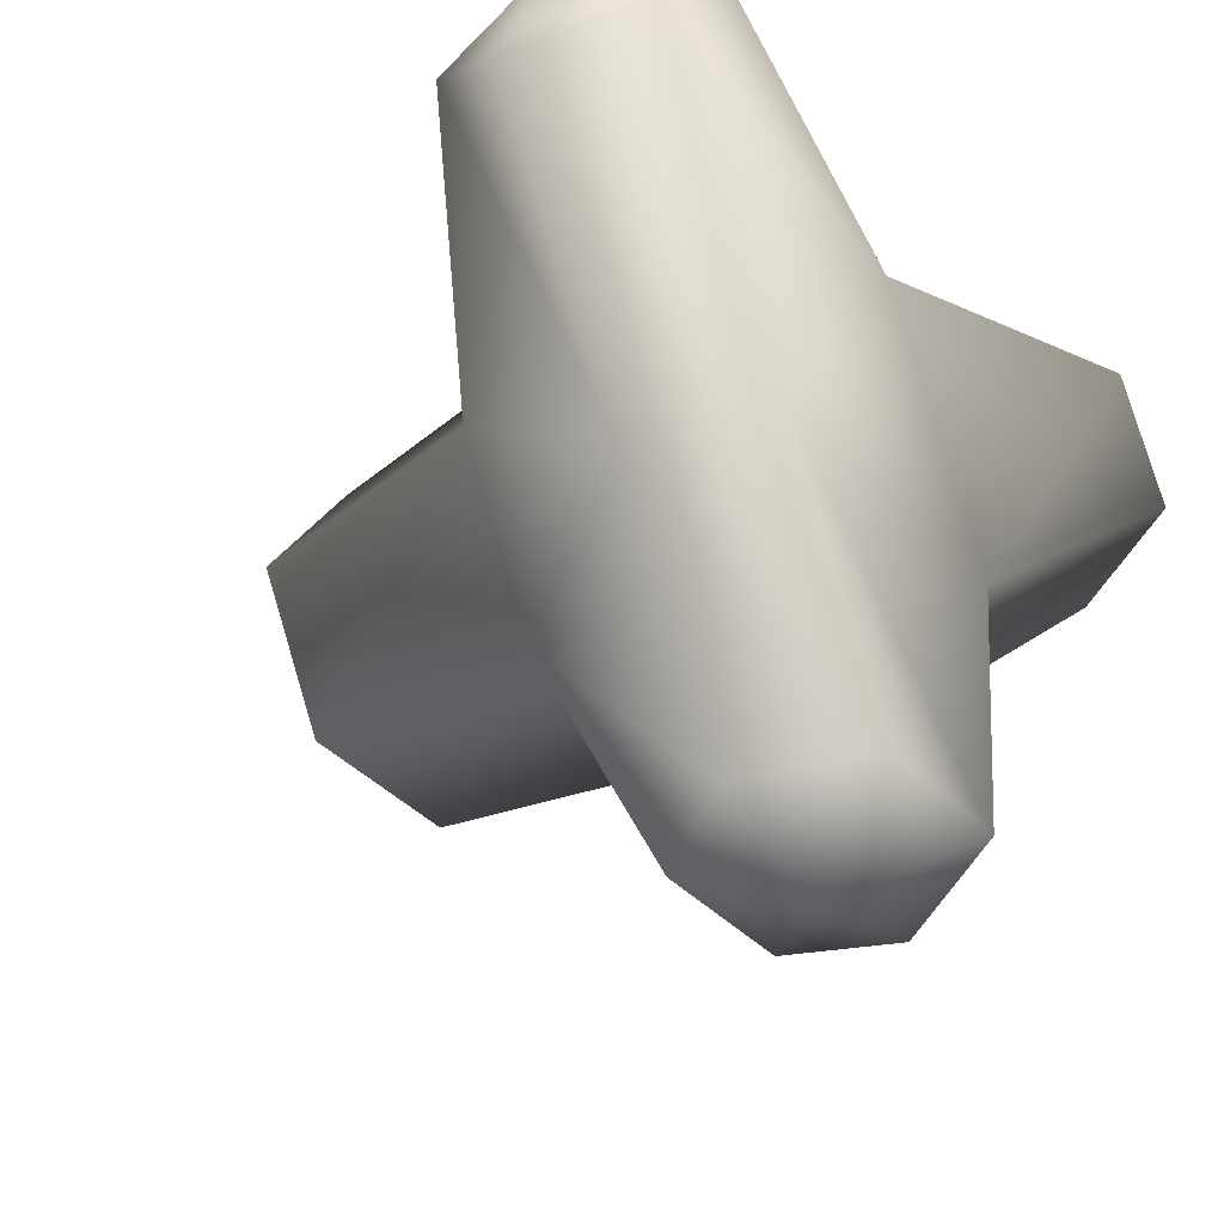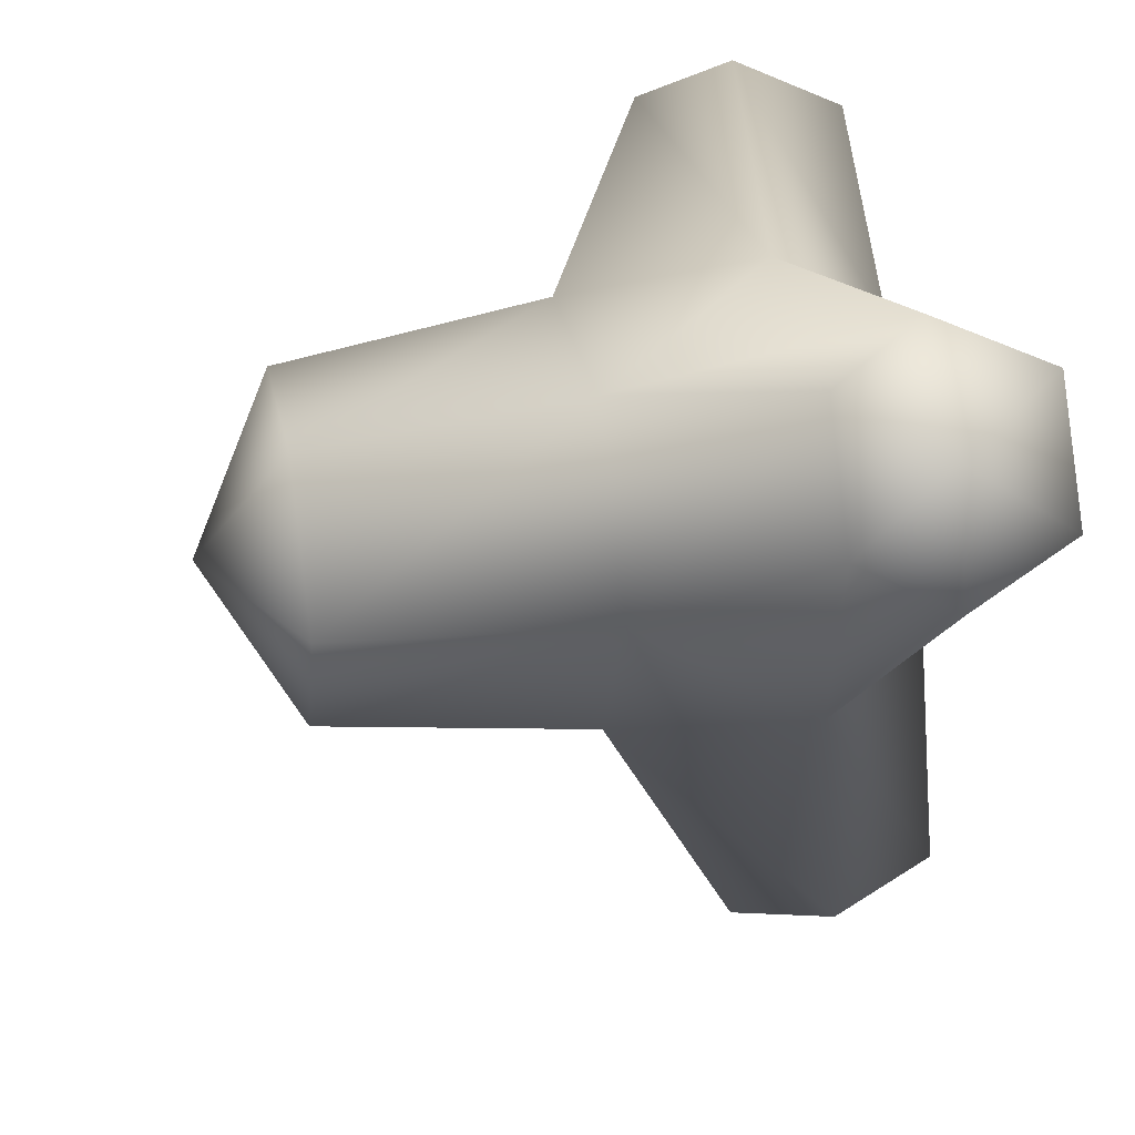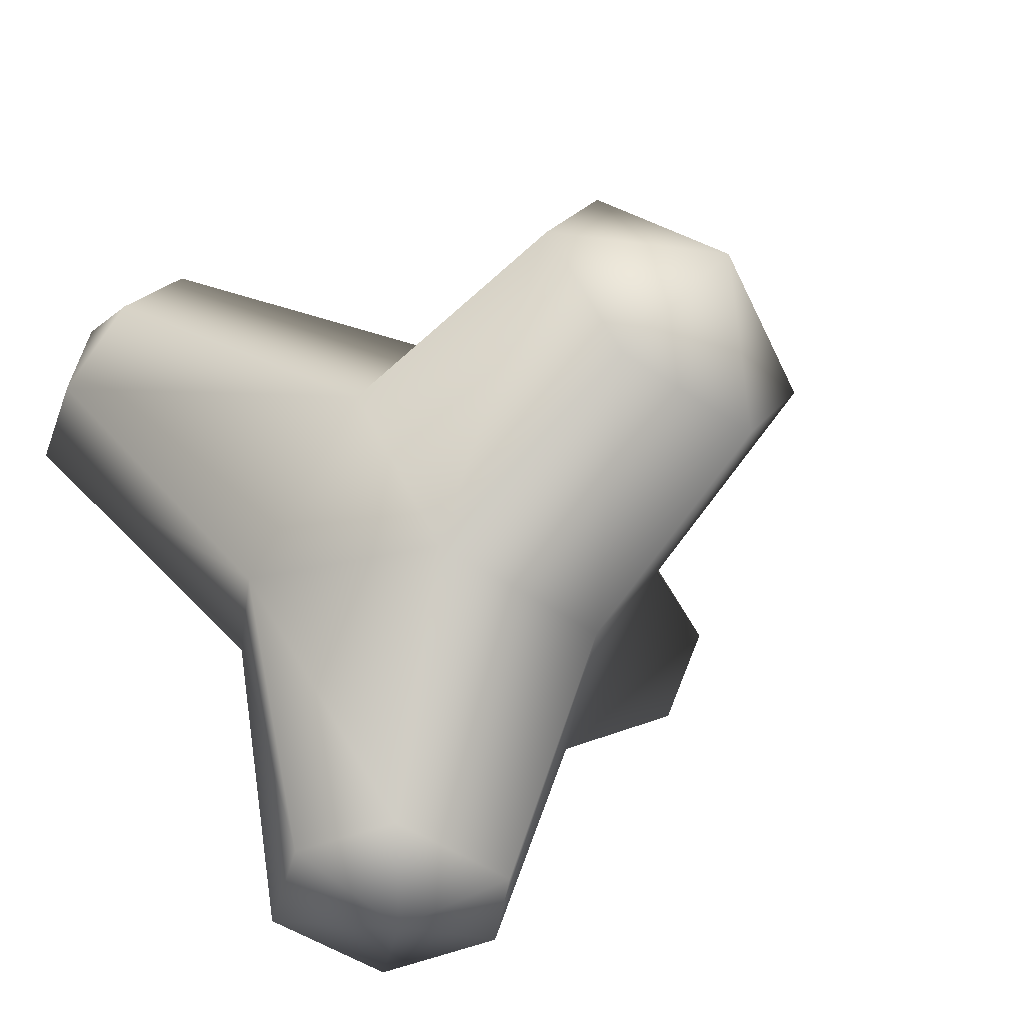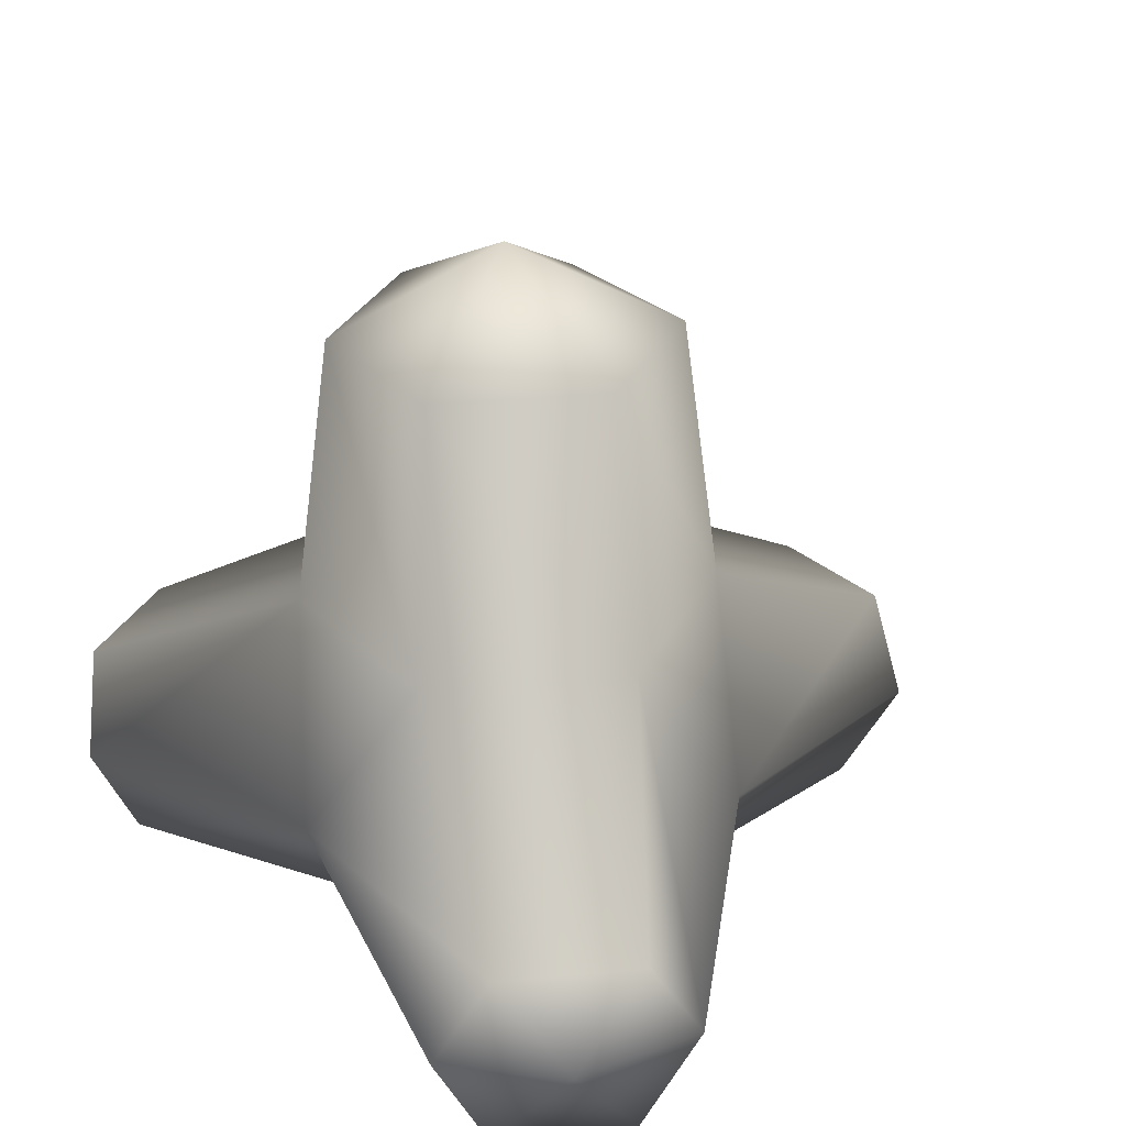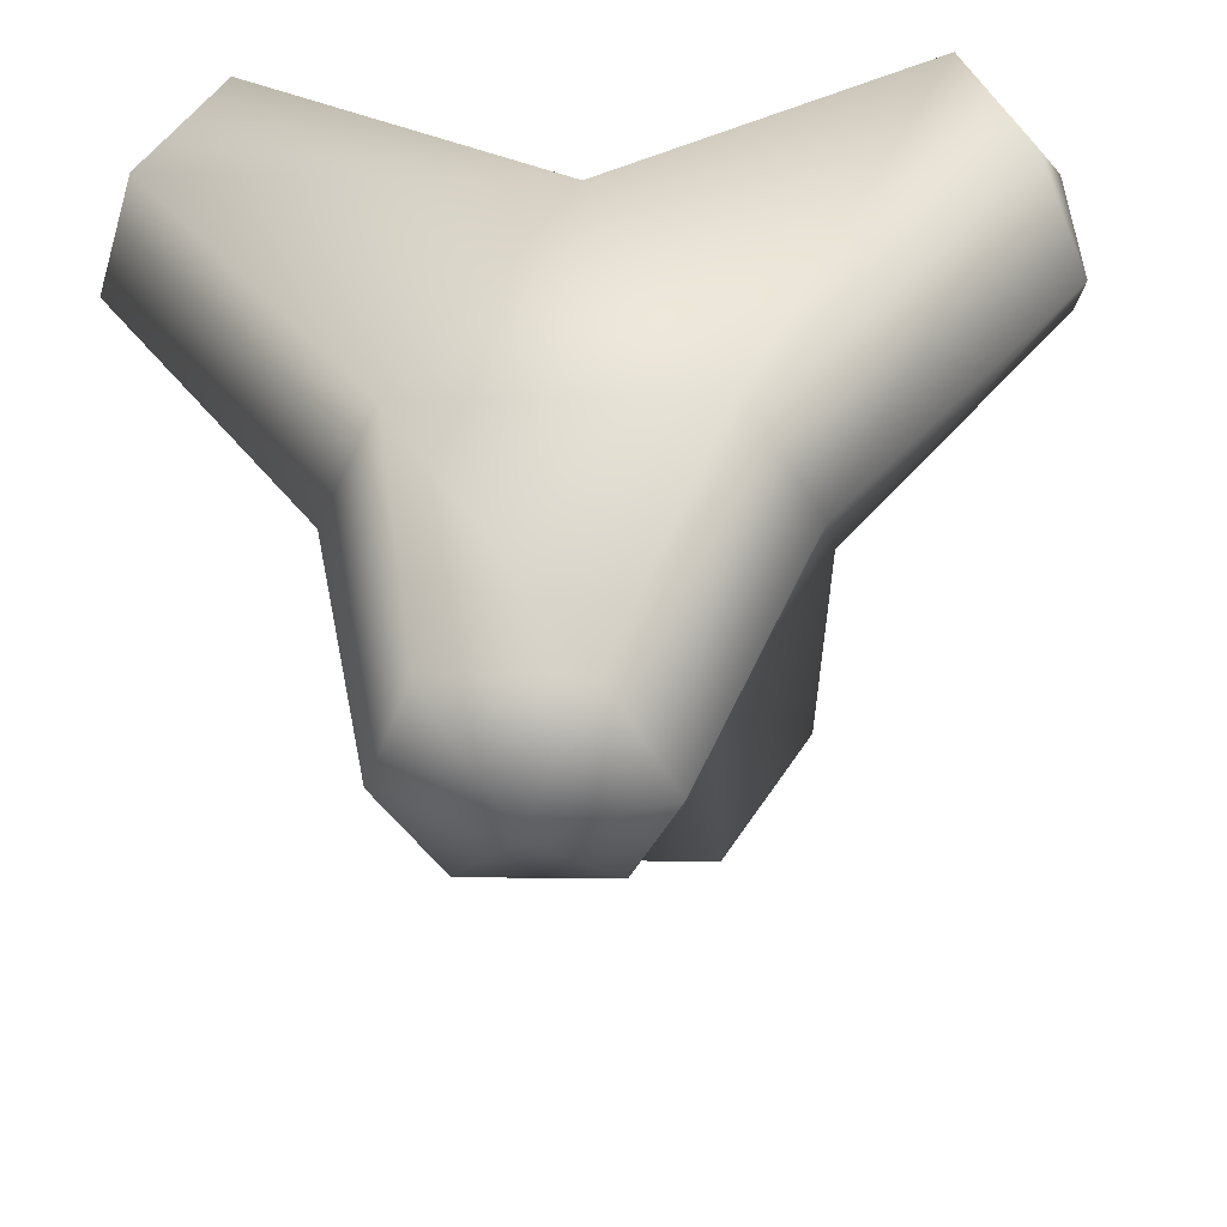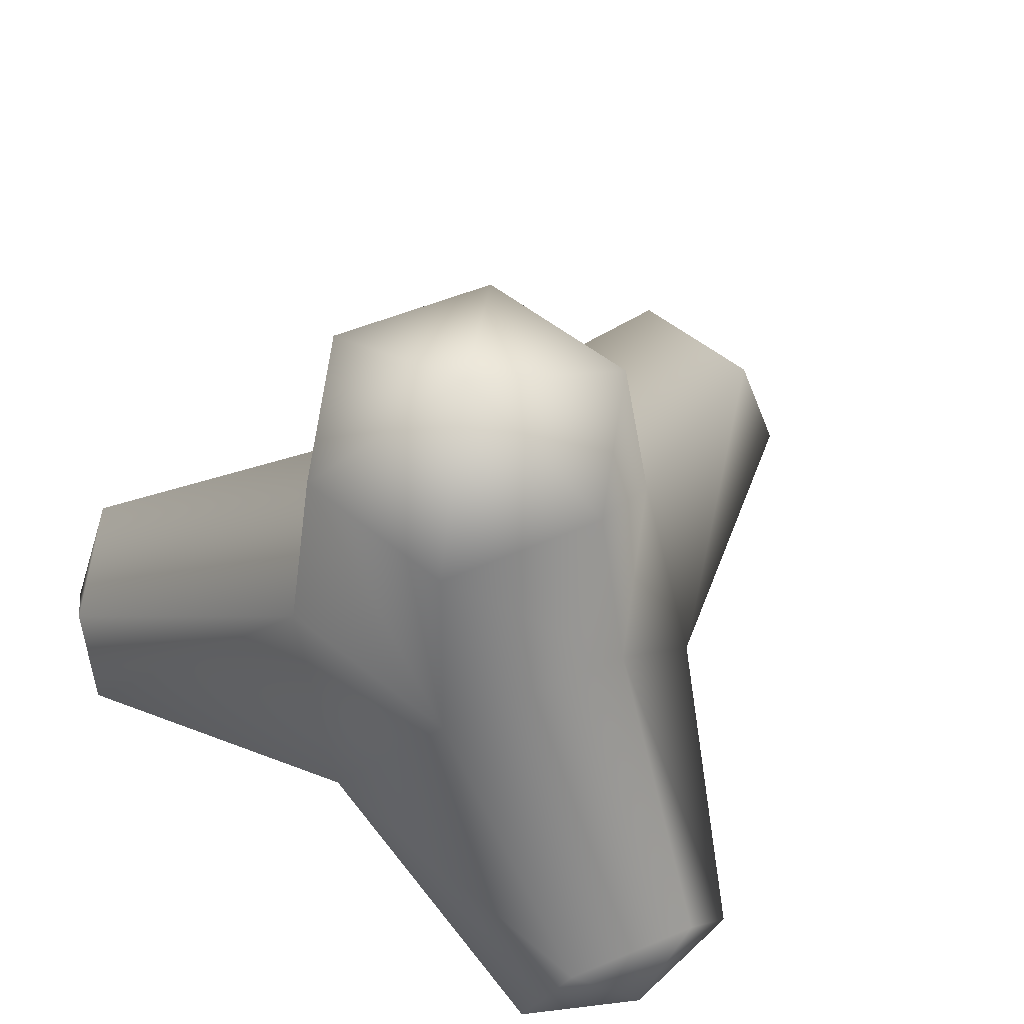
<metadata>
{"format":"obj","ext":"obj","renderer":"f3d","projection":"perspective","resolution":1024,"background":"white","views":[{"elev":-34.5,"azim":-50.5,"up":"+Z"},{"elev":34.5,"azim":-101.8,"up":"+Z"},{"elev":-55.2,"azim":142.2,"up":"+Z"},{"elev":29.6,"azim":56.9,"up":"+Y"},{"elev":-39.0,"azim":6.6,"up":"+Z"},{"elev":62.7,"azim":41.9,"up":"+Y"}]}
</metadata>
<code>
g fcbg_iceland_004_breakwater_02
v 0.05436 -1.909 1.434
v 0.8411 -1.909 -0.2098
v -0.9756 -1.909 -0.06931
v -0.5809 -0.05611 1.531
v -1.084 1.656 0.4585
v -0.4818 1.656 1.318
v -1.317 -0.05611 0.4789
v -0.6075 1.656 -0.476
v -0.742 -0.05611 -0.668
v -1.411 -1.205 -0.2723
v -2.027 -0.9065 2.301
v -2.522 -0.9065 1.594
v -1.736 -1.484 2.513
v 0.09623 -1.205 1.912
v -1.848 -2.211 2.175
v 0.05436 -1.909 1.434
v -2.343 -2.211 1.469
v -0.9756 -1.909 -0.06931
v -2.413 -1.484 2.047
v -1.848 -2.211 2.175
v -2.343 -2.211 1.469
v -2.671 -1.484 1.293
v -0.9756 -1.909 -0.06931
v -2.343 -2.211 1.469
v 1.235 -1.205 -0.4853
v 0.8411 -1.909 -0.2098
v 2.434 -2.211 1.067
v 2.671 -1.484 0.8013
v 1.243 -0.05611 0.2919
v 2.632 -0.9065 1.159
v 2.606 -1.484 1.621
v 2.434 -2.211 1.067
v 2.07 -2.211 1.849
v 2.082 -1.484 2.22
v 2.268 -0.9065 1.941
v 0.7001 -0.05611 1.456
v 0.09623 -1.205 1.912
v 0.05436 -1.909 1.434
v 2.07 -2.211 1.849
v 0.8411 -1.909 -0.2098
v 2.434 -2.211 1.067
v -0.5809 -0.05611 1.531
v -0.4818 1.656 1.318
v 0.5656 1.656 1.264
v 1.009 1.656 0.3123
v 0.5372 -0.05611 -0.7799
v 0.4382 1.656 -0.5674
v -0.742 -0.05611 -0.668
v -0.6075 1.656 -0.476
v 0.1739 -0.9065 -2.38
v -0.6859 -0.9065 -2.305
v 0.5086 -1.484 -2.359
v 0.8411 -1.909 -0.2098
v 0.1925 -2.211 -2.163
v -0.9756 -1.909 -0.06931
v -0.666 -2.211 -2.087
v -0.2729 -1.484 -2.513
v 0.1925 -2.211 -2.163
v -0.666 -2.211 -2.087
v -1.015 -1.484 -2.159
v -1.411 -1.205 -0.2723
v -0.666 -2.211 -2.087
v -0.9756 -1.909 -0.06931
v 0.5656 1.656 1.264
v -0.02773 2.211 0.3831
v -0.4818 1.656 1.318
v 0.4382 1.656 -0.5674
v -0.6075 1.656 -0.476
g fcbg_iceland_004_breakwater_02_0
f 3 2 1
f 6 5 4
f 5 7 4
f 7 5 8
f 9 7 8
f 7 9 10
f 11 4 7
f 12 7 10
f 12 11 7
f 11 13 4
f 13 14 4
f 13 15 14
f 15 16 14
f 15 17 16
f 17 18 16
f 19 13 11
f 19 11 12
f 20 13 19
f 21 20 19
f 21 19 22
f 22 19 12
f 22 12 10
f 22 10 23
f 24 22 23
f 27 26 25
f 28 27 25
f 28 25 29
f 30 28 29
f 31 28 30
f 32 28 31
f 33 32 31
f 33 31 34
f 31 30 35
f 34 31 35
f 35 30 36
f 30 29 36
f 34 35 37
f 35 36 37
f 34 37 38
f 39 34 38
f 39 38 40
f 41 39 40
f 37 36 42
f 42 36 43
f 36 44 43
f 44 36 29
f 45 44 29
f 29 46 45
f 25 46 29
f 46 47 45
f 47 46 48
f 49 47 48
f 50 46 25
f 51 48 46
f 50 51 46
f 52 50 25
f 52 25 53
f 54 52 53
f 54 53 55
f 56 54 55
f 52 57 50
f 57 51 50
f 58 57 52
f 58 59 57
f 59 60 57
f 57 60 51
f 51 60 48
f 60 61 48
f 60 62 61
f 62 63 61
f 45 65 64
f 66 64 65
f 45 67 65
f 66 65 5
f 68 65 67
f 65 68 5

</code>
